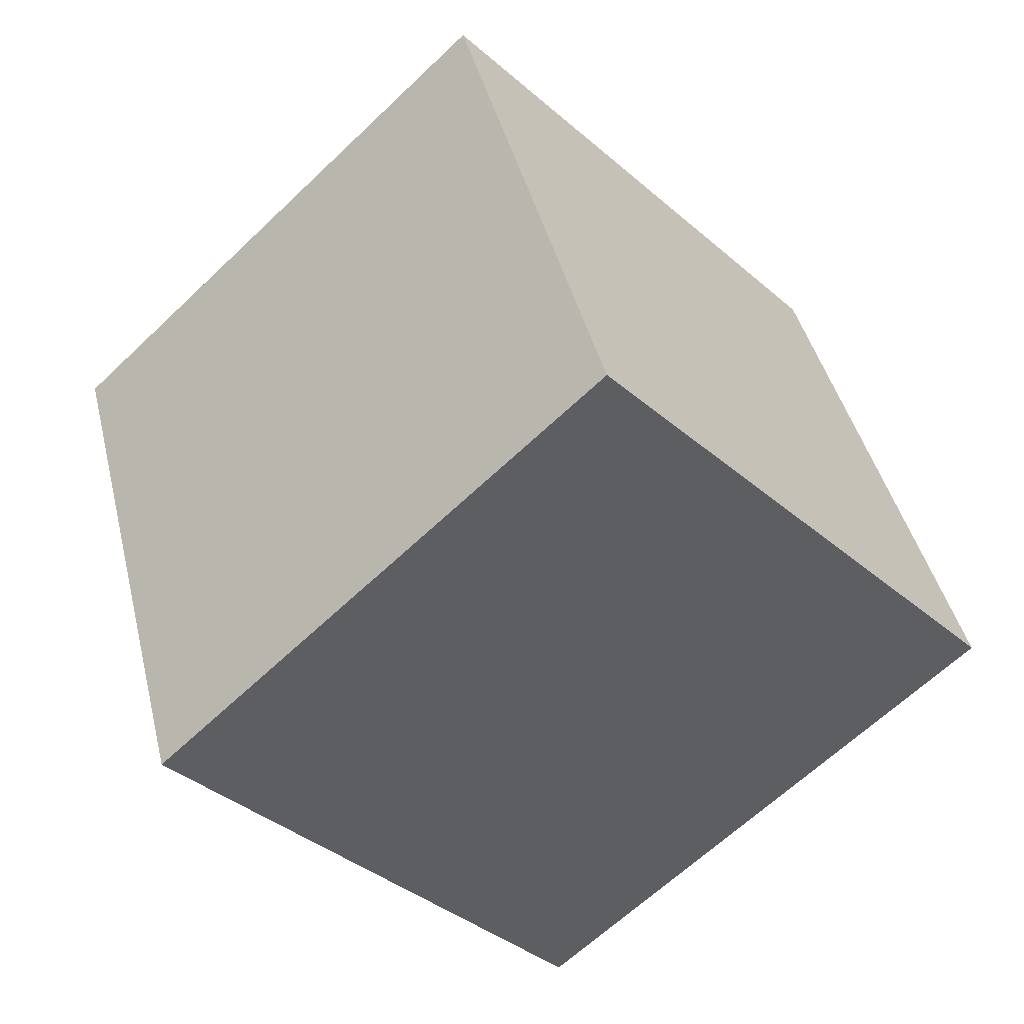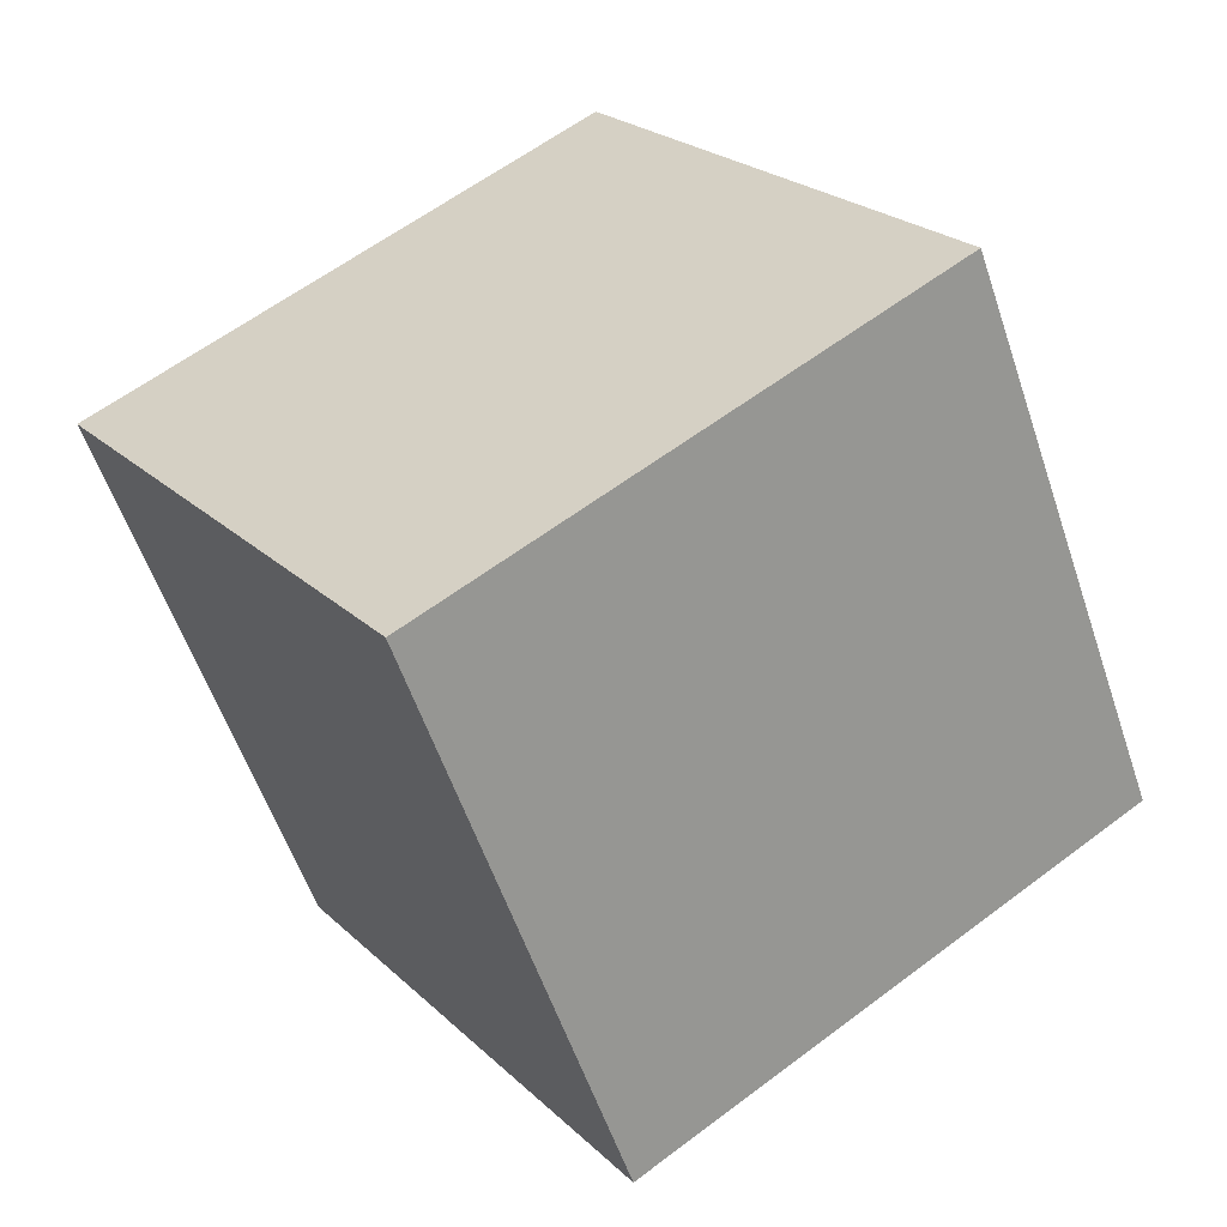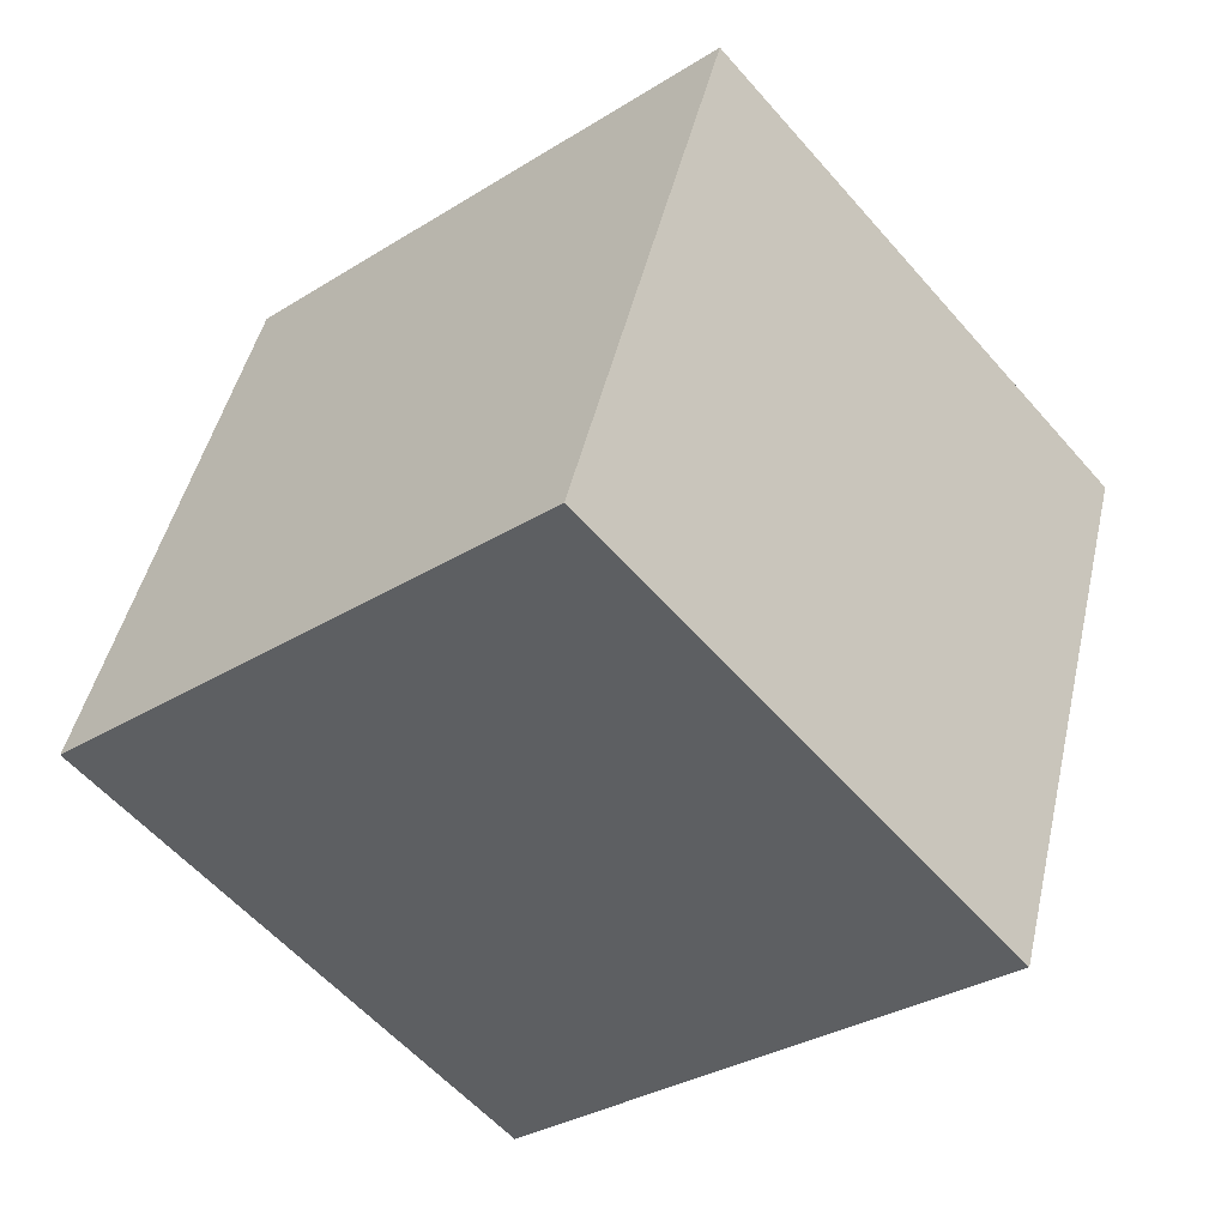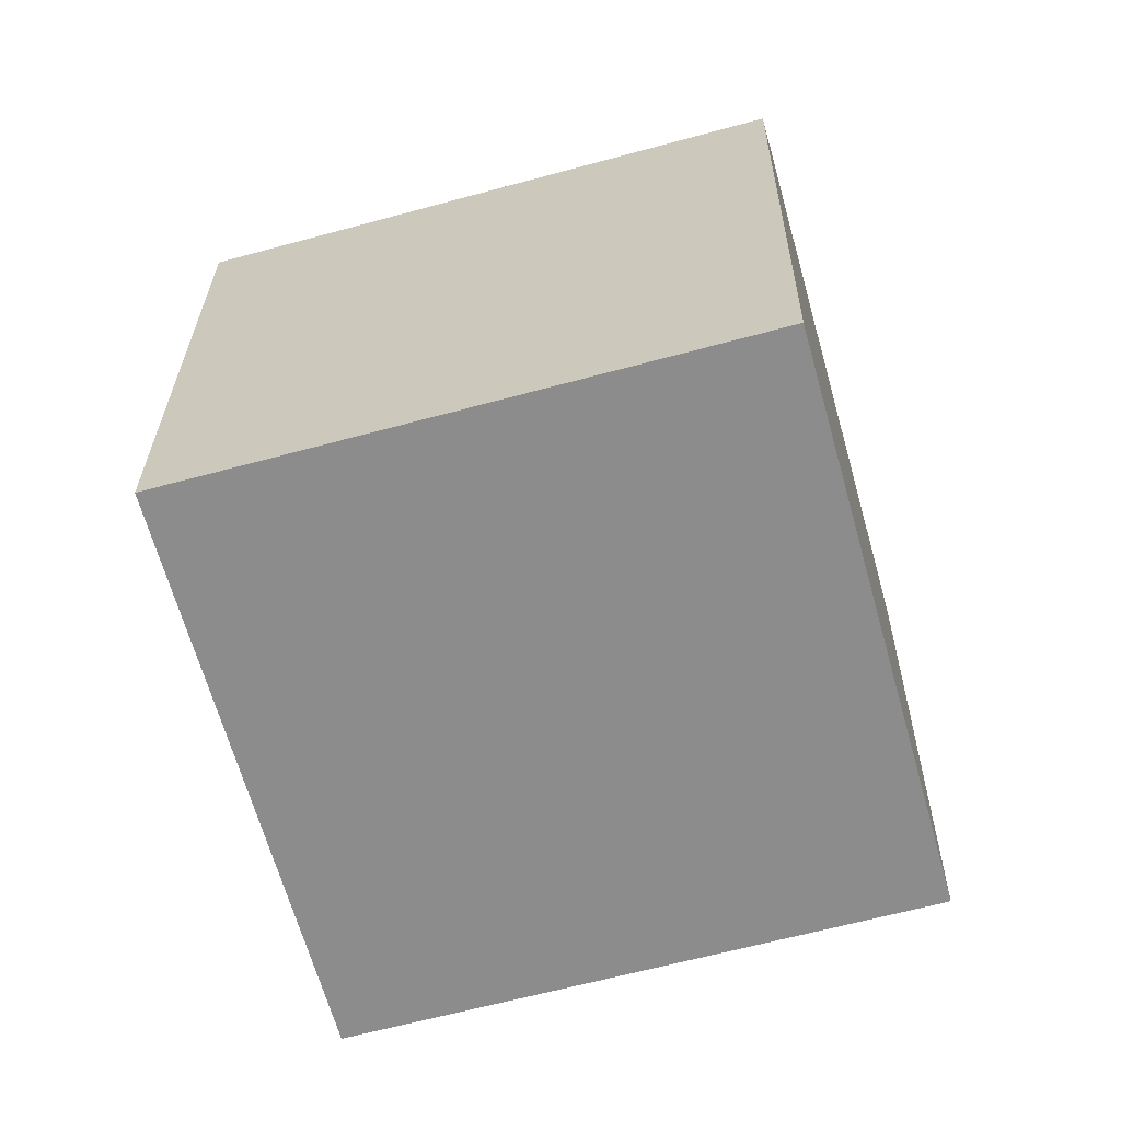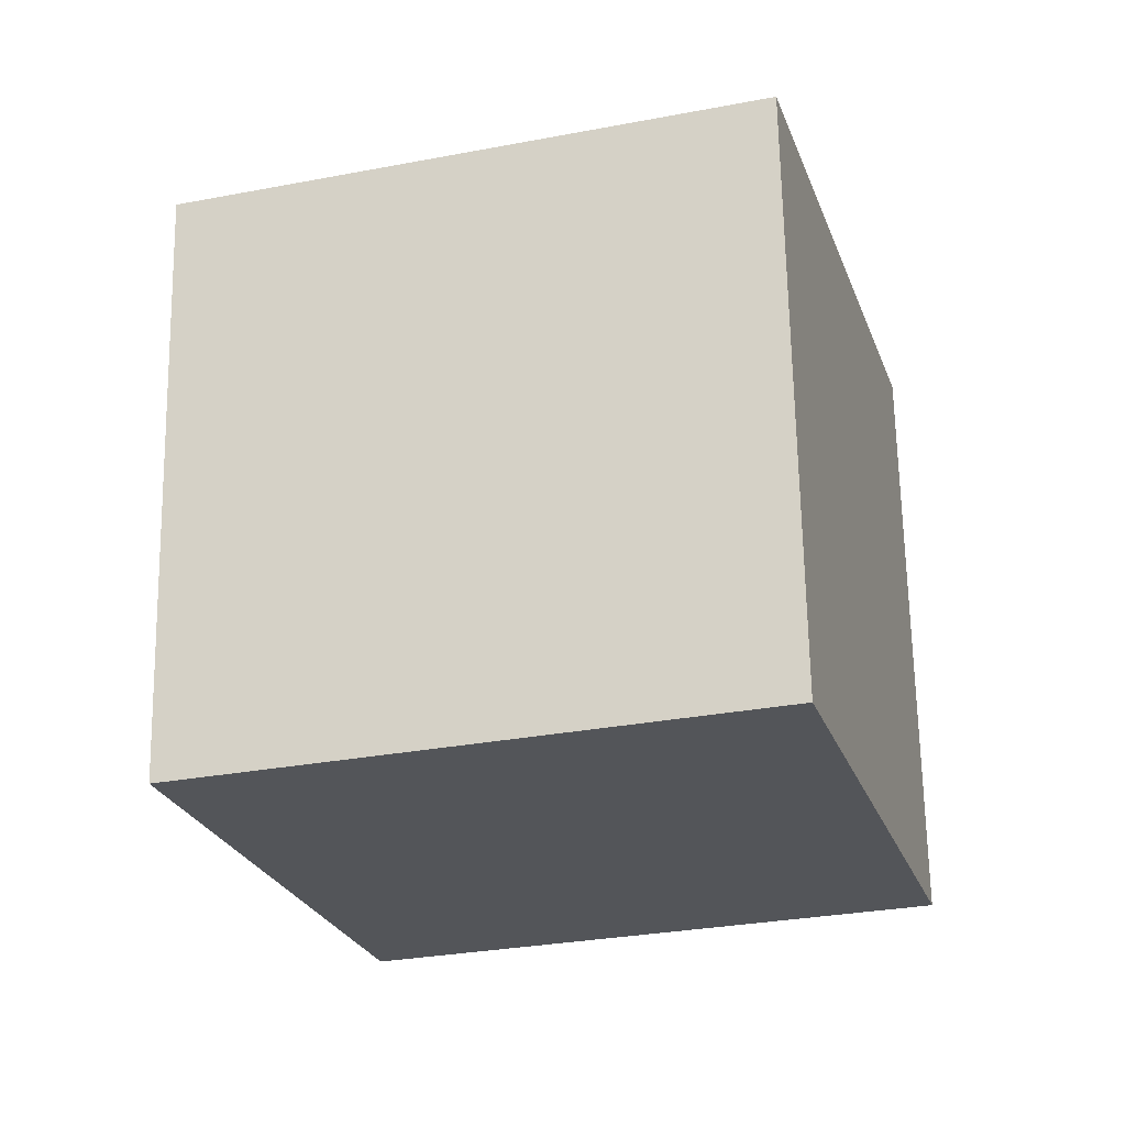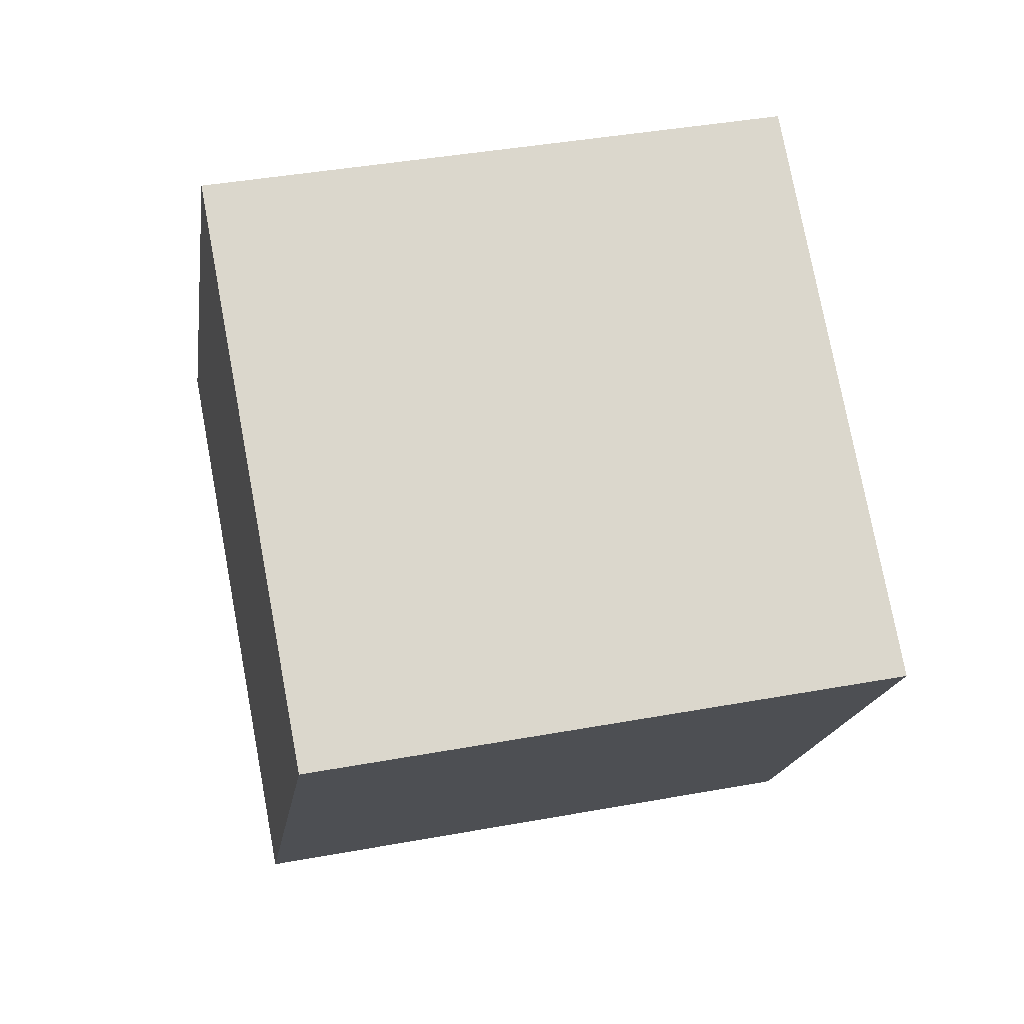
<metadata>
{"format":"obj","ext":"obj","renderer":"f3d","projection":"perspective","resolution":1024,"background":"white","views":[{"elev":-71.3,"azim":-129.1,"up":"+Z"},{"elev":14.5,"azim":-115.3,"up":"+Z"},{"elev":-20.9,"azim":49.1,"up":"+Z"},{"elev":-37.7,"azim":21.1,"up":"+Z"},{"elev":-50.9,"azim":-157.8,"up":"+Z"},{"elev":9.8,"azim":-4.3,"up":"+Z"}]}
</metadata>
<code>
o Cube
v 1.199 -1.2 -0.3503
v 0.8947 -0.3596 1.439
v -1.078 -0.5986 1.216
v -0.7746 -1.439 -0.573
v 1.078 0.5986 -1.216
v 0.7746 1.439 0.573
v -1.199 1.2 0.3503
v -0.8947 0.3596 -1.439
f 1 2 3 4
f 5 8 7 6
f 1 5 6 2
f 2 6 7 3
f 3 7 8 4
f 5 1 4 8

</code>
